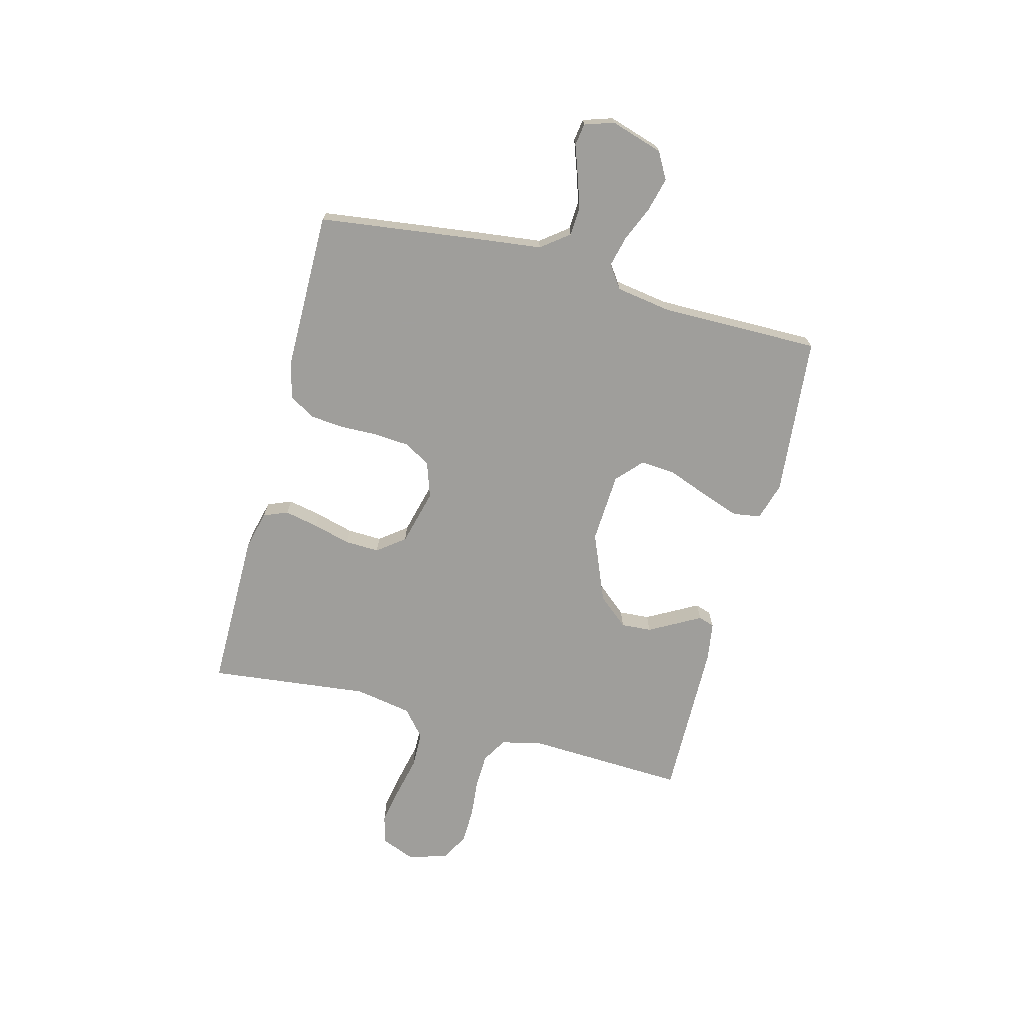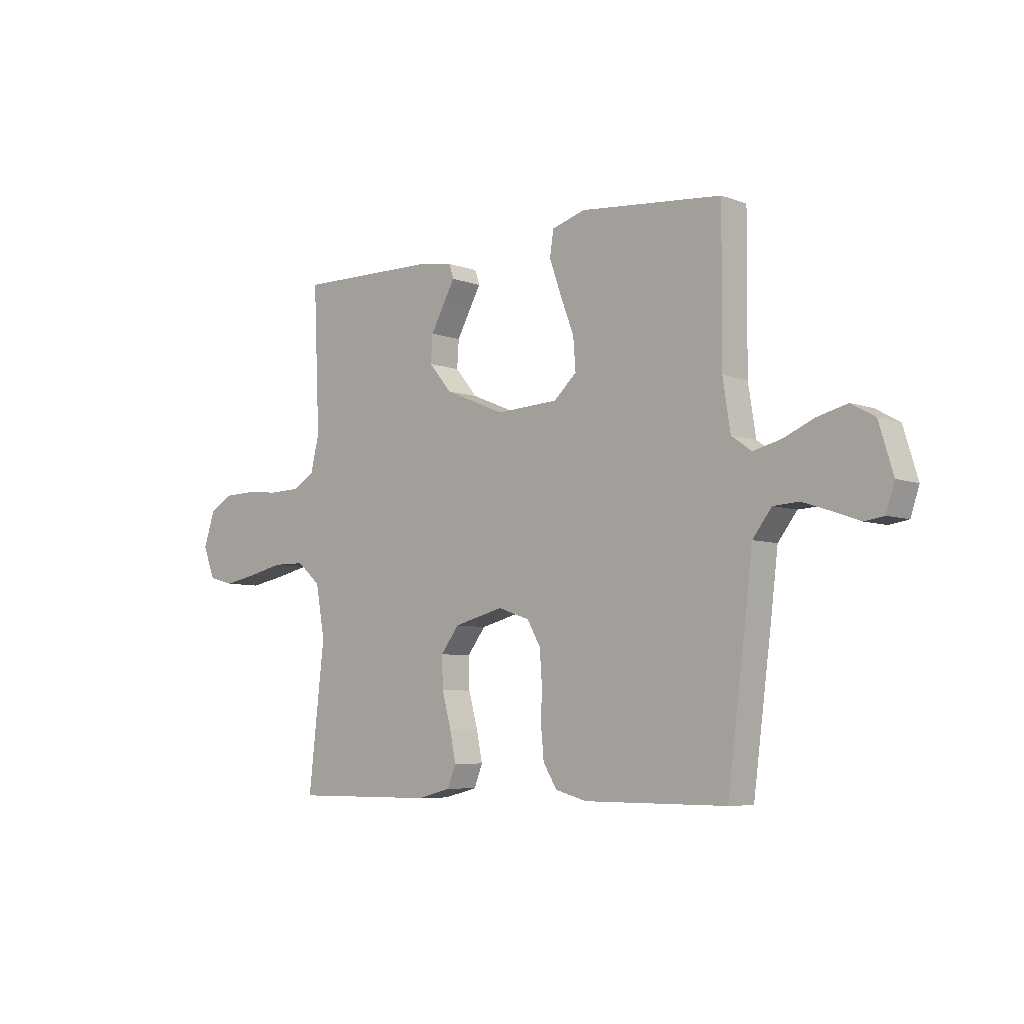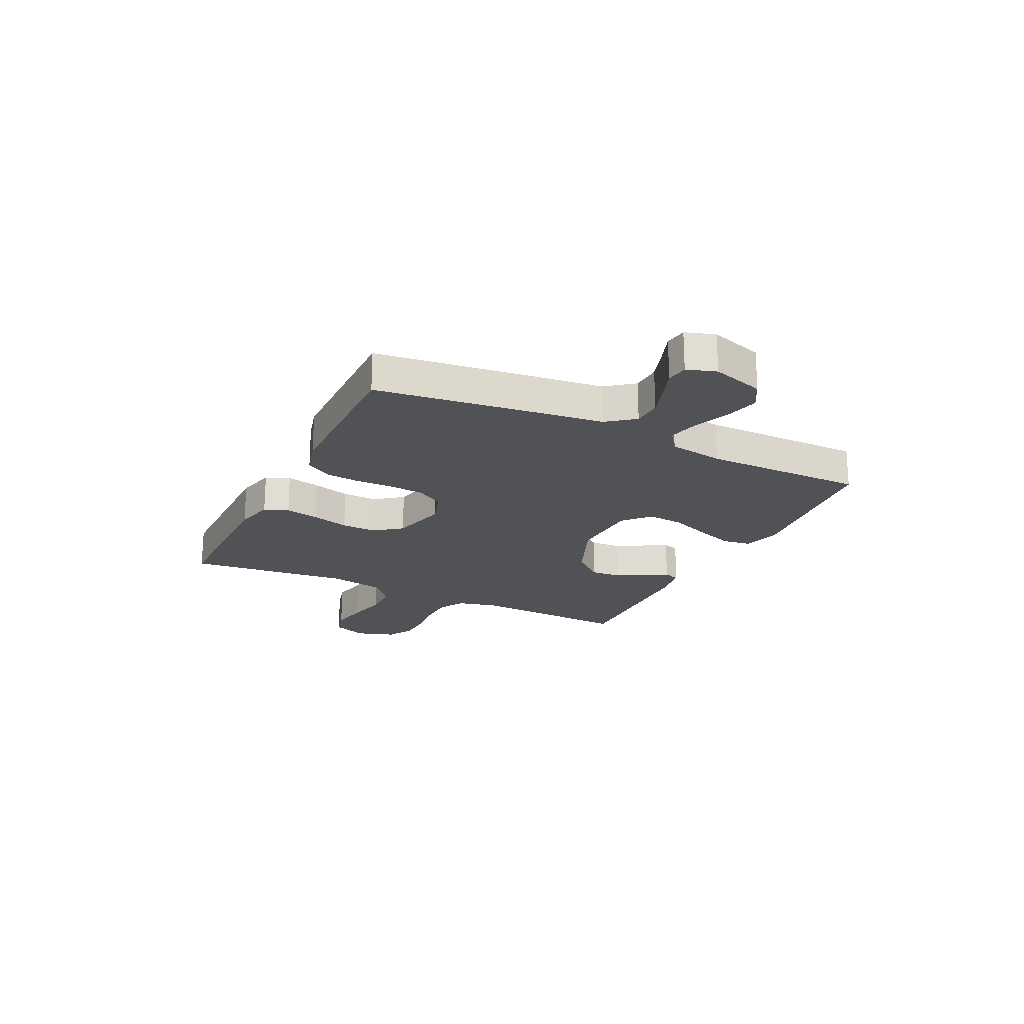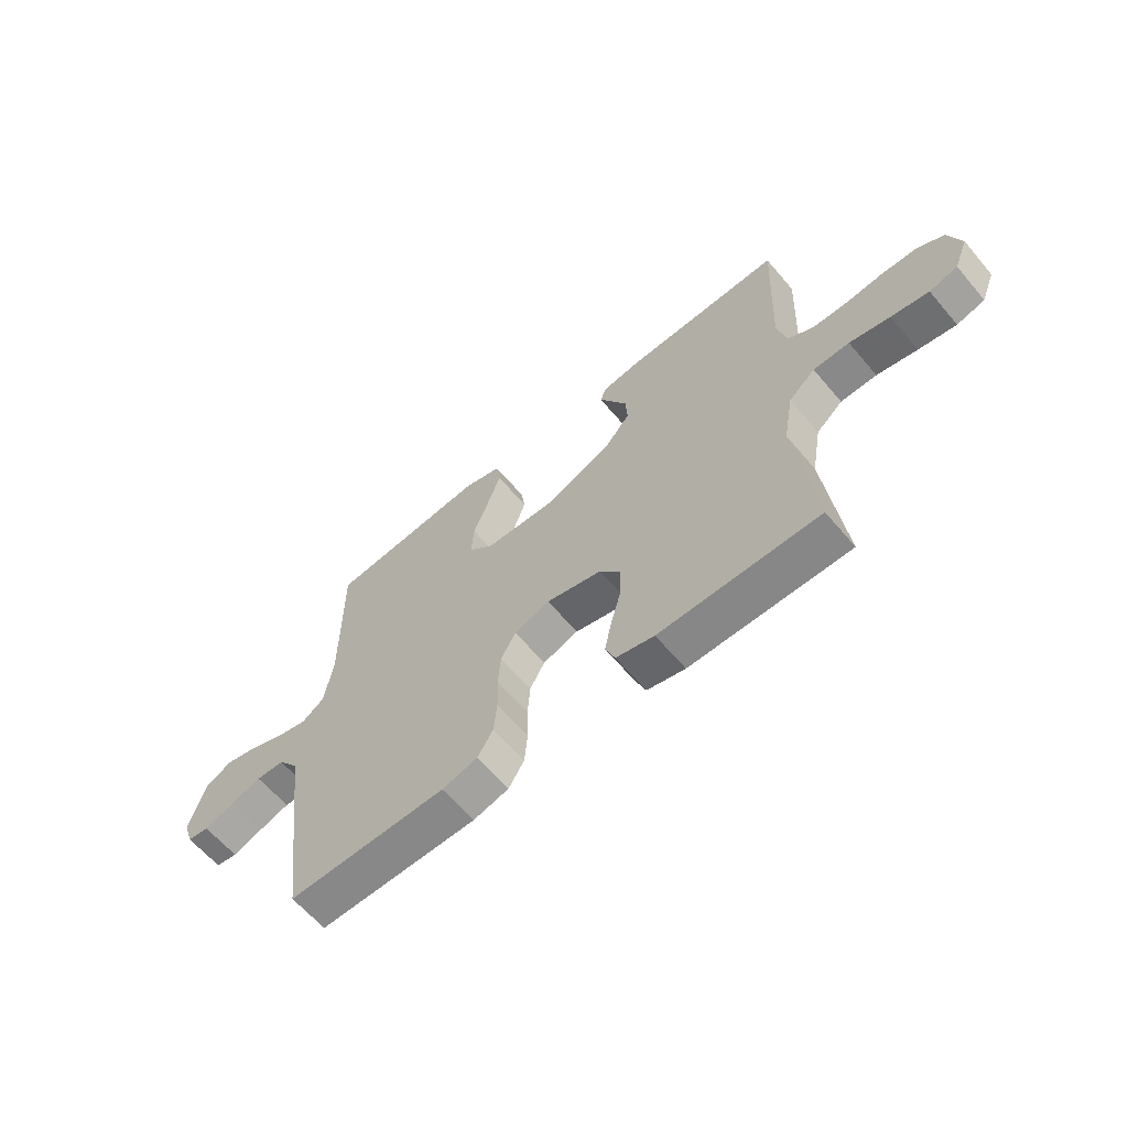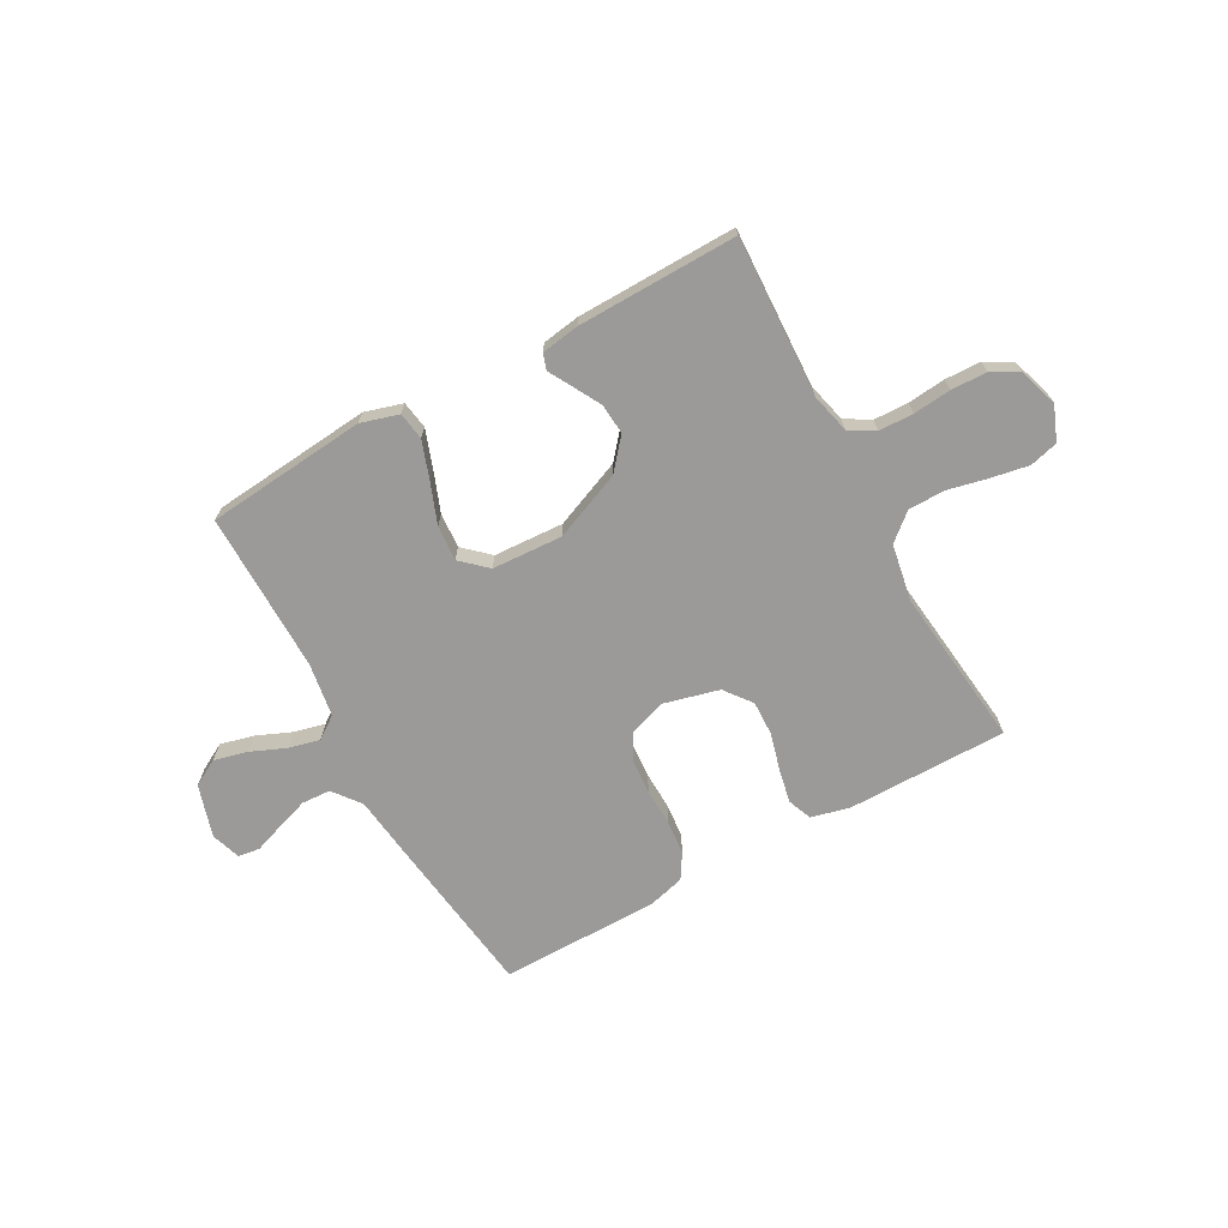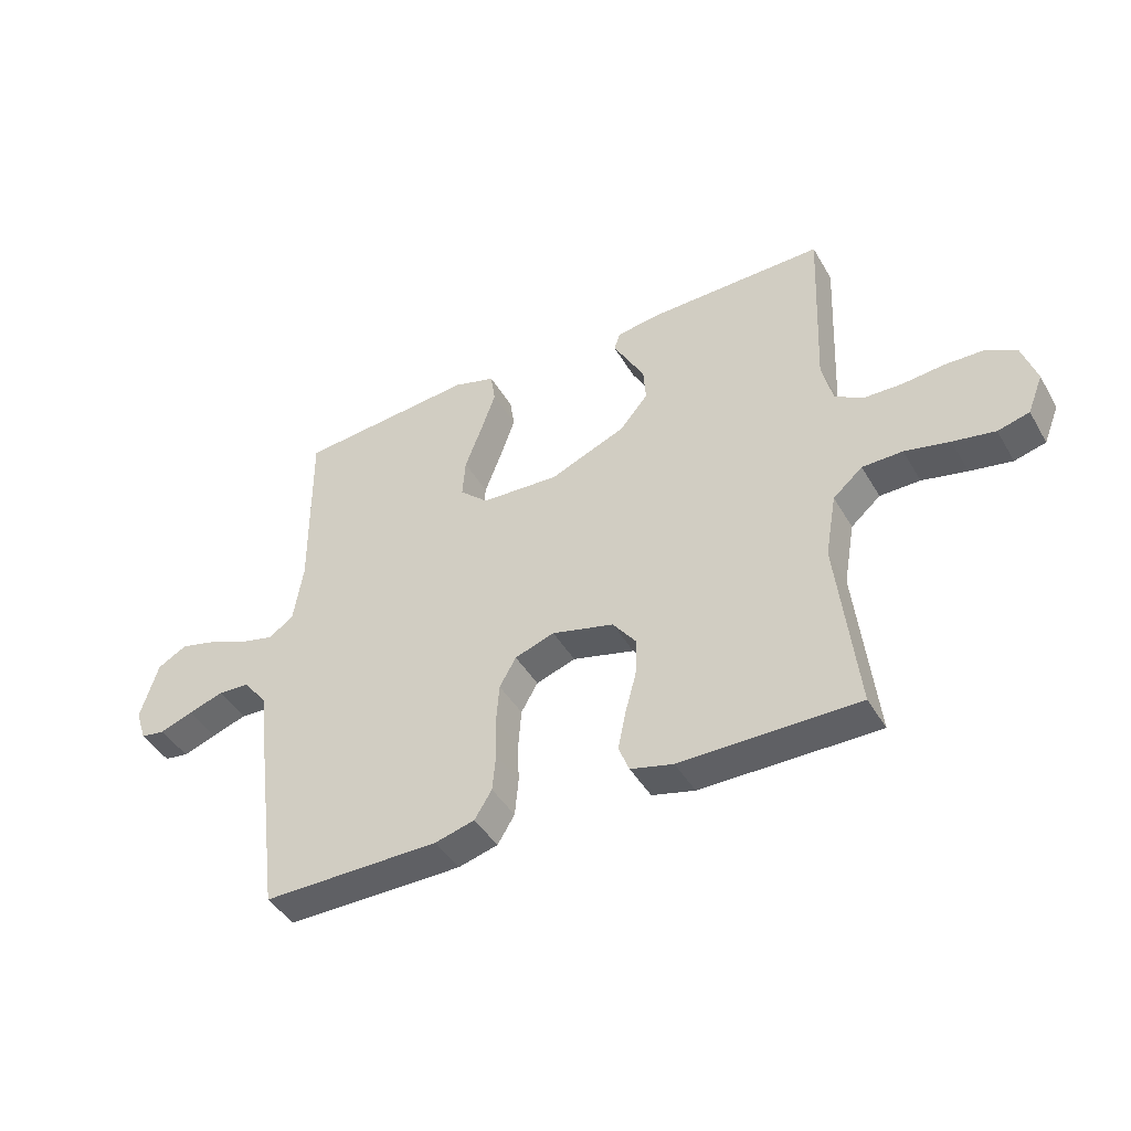
<metadata>
{"format":"obj","ext":"obj","renderer":"f3d","projection":"perspective","resolution":1024,"background":"white","views":[{"elev":-70.8,"azim":-104.7,"up":"+Y"},{"elev":-6.3,"azim":-137.3,"up":"+Z"},{"elev":-21.1,"azim":-115.9,"up":"+Y"},{"elev":-62.5,"azim":40.2,"up":"+Z"},{"elev":-69.4,"azim":28.9,"up":"+Y"},{"elev":-43.7,"azim":28.4,"up":"+Z"}]}
</metadata>
<code>
v 0.5 0.07 0.5
v 0.487 0.07 0.2
v 0.505 0.07 0.126
v 0.552 0.07 0.098
v 0.617 0.07 0.096
v 0.688 0.07 0.103
v 0.755 0.07 0.101
v 0.805 0.07 0.073
v 0.829 0.07 0
v 0.803 0.07 -0.065
v 0.75 0.07 -0.079
v 0.679 0.07 -0.066
v 0.603 0.07 -0.049
v 0.535 0.07 -0.05
v 0.485 0.07 -0.093
v 0.466 0.07 -0.2
v 0.5 0.07 -0.5
v 0.2 0.07 -0.5
v 0.128 0.07 -0.482
v 0.11 0.07 -0.437
v 0.123 0.07 -0.374
v 0.142 0.07 -0.304
v 0.144 0.07 -0.239
v 0.105 0.07 -0.188
v 0 0.07 -0.161
v -0.067 0.07 -0.184
v -0.095 0.07 -0.233
v -0.1 0.07 -0.299
v -0.098 0.07 -0.369
v -0.104 0.07 -0.433
v -0.133 0.07 -0.48
v -0.2 0.07 -0.498
v -0.5 0.07 -0.5
v -0.539 0.07 -0.2
v -0.554 0.07 -0.076
v -0.594 0.07 -0.024
v -0.648 0.07 -0.021
v -0.708 0.07 -0.041
v -0.764 0.07 -0.061
v -0.805 0.07 -0.055
v -0.823 0.07 0
v -0.793 0.07 0.098
v -0.743 0.07 0.126
v -0.68 0.07 0.11
v -0.614 0.07 0.082
v -0.556 0.07 0.068
v -0.514 0.07 0.098
v -0.498 0.07 0.2
v -0.5 0.07 0.5
v -0.2 0.07 0.528
v -0.129 0.07 0.507
v -0.121 0.07 0.455
v -0.146 0.07 0.384
v -0.175 0.07 0.308
v -0.18 0.07 0.242
v -0.132 0.07 0.198
v 0 0.07 0.191
v 0.128 0.07 0.244
v 0.176 0.07 0.301
v 0.172 0.07 0.358
v 0.143 0.07 0.411
v 0.119 0.07 0.454
v 0.129 0.07 0.484
v 0.2 0.07 0.495
v 0.5 0 0.5
v 0.487 0 0.2
v 0.505 0 0.126
v 0.552 0 0.098
v 0.617 0 0.096
v 0.688 0 0.103
v 0.755 0 0.101
v 0.805 0 0.073
v 0.829 0 0
v 0.803 0 -0.065
v 0.75 0 -0.079
v 0.679 0 -0.066
v 0.603 0 -0.049
v 0.535 0 -0.05
v 0.485 0 -0.093
v 0.466 0 -0.2
v 0.5 0 -0.5
v 0.2 0 -0.5
v 0.128 0 -0.482
v 0.11 0 -0.437
v 0.123 0 -0.374
v 0.142 0 -0.304
v 0.144 0 -0.239
v 0.105 0 -0.188
v 0 0 -0.161
v -0.067 0 -0.184
v -0.095 0 -0.233
v -0.1 0 -0.299
v -0.098 0 -0.369
v -0.104 0 -0.433
v -0.133 0 -0.48
v -0.2 0 -0.498
v -0.5 0 -0.5
v -0.539 0 -0.2
v -0.554 0 -0.076
v -0.594 0 -0.024
v -0.648 0 -0.021
v -0.708 0 -0.041
v -0.764 0 -0.061
v -0.805 0 -0.055
v -0.823 0 0
v -0.793 0 0.098
v -0.743 0 0.126
v -0.68 0 0.11
v -0.614 0 0.082
v -0.556 0 0.068
v -0.514 0 0.098
v -0.498 0 0.2
v -0.5 0 0.5
v -0.2 0 0.528
v -0.129 0 0.507
v -0.121 0 0.455
v -0.146 0 0.384
v -0.175 0 0.308
v -0.18 0 0.242
v -0.132 0 0.198
v 0 0 0.191
v 0.128 0 0.244
v 0.176 0 0.301
v 0.172 0 0.358
v 0.143 0 0.411
v 0.119 0 0.454
v 0.129 0 0.484
v 0.2 0 0.495
f 64 1 2
f 63 64 2
f 62 63 2
f 61 62 2
f 60 61 2 3
f 59 60 3
f 58 59 3 4
f 57 58 4
f 56 57 4
f 52 53 54
f 51 52 54
f 50 51 54
f 49 50 54
f 48 49 54
f 47 48 54 55
f 46 47 55 56
f 43 44 45
f 42 43 45
f 41 42 45
f 40 41 45
f 39 40 45
f 38 39 45
f 37 38 45 46
f 46 56 4
f 37 46 4
f 36 37 4
f 33 34 35
f 32 33 35
f 31 32 35
f 30 31 35
f 29 30 35
f 28 29 35
f 27 28 35 36
f 20 21 22
f 19 20 22
f 18 19 22
f 17 18 22
f 16 17 22
f 15 16 22 23
f 14 15 23 24
f 11 12 13
f 10 11 13
f 9 10 13
f 8 9 13
f 7 8 13
f 6 7 13
f 5 6 13
f 5 13 14
f 14 24 25
f 5 14 25
f 4 5 25
f 26 27 36
f 4 25 26 36
f 66 65 128
f 66 128 127
f 66 127 126
f 66 126 125
f 67 66 125 124
f 67 124 123
f 68 67 123 122
f 68 122 121
f 68 121 120
f 118 117 116
f 118 116 115
f 118 115 114
f 118 114 113
f 118 113 112
f 119 118 112 111
f 120 119 111 110
f 109 108 107
f 109 107 106
f 109 106 105
f 109 105 104
f 109 104 103
f 109 103 102
f 110 109 102 101
f 68 120 110
f 68 110 101
f 68 101 100
f 99 98 97
f 99 97 96
f 99 96 95
f 99 95 94
f 99 94 93
f 99 93 92
f 100 99 92 91
f 86 85 84
f 86 84 83
f 86 83 82
f 86 82 81
f 86 81 80
f 87 86 80 79
f 88 87 79 78
f 77 76 75
f 77 75 74
f 77 74 73
f 77 73 72
f 77 72 71
f 77 71 70
f 77 70 69
f 78 77 69
f 89 88 78
f 89 78 69
f 89 69 68
f 100 91 90
f 100 90 89 68
f 1 65 66 2
f 2 66 67 3
f 3 67 68 4
f 4 68 69 5
f 5 69 70 6
f 6 70 71 7
f 7 71 72 8
f 8 72 73 9
f 9 73 74 10
f 10 74 75 11
f 11 75 76 12
f 12 76 77 13
f 13 77 78 14
f 14 78 79 15
f 15 79 80 16
f 16 80 81 17
f 17 81 82 18
f 18 82 83 19
f 19 83 84 20
f 20 84 85 21
f 21 85 86 22
f 22 86 87 23
f 23 87 88 24
f 24 88 89 25
f 25 89 90 26
f 26 90 91 27
f 27 91 92 28
f 28 92 93 29
f 29 93 94 30
f 30 94 95 31
f 31 95 96 32
f 32 96 97 33
f 33 97 98 34
f 34 98 99 35
f 35 99 100 36
f 36 100 101 37
f 37 101 102 38
f 38 102 103 39
f 39 103 104 40
f 40 104 105 41
f 41 105 106 42
f 42 106 107 43
f 43 107 108 44
f 44 108 109 45
f 45 109 110 46
f 46 110 111 47
f 47 111 112 48
f 48 112 113 49
f 49 113 114 50
f 50 114 115 51
f 51 115 116 52
f 52 116 117 53
f 53 117 118 54
f 54 118 119 55
f 55 119 120 56
f 56 120 121 57
f 57 121 122 58
f 58 122 123 59
f 59 123 124 60
f 60 124 125 61
f 61 125 126 62
f 62 126 127 63
f 63 127 128 64
f 64 128 65 1

</code>
